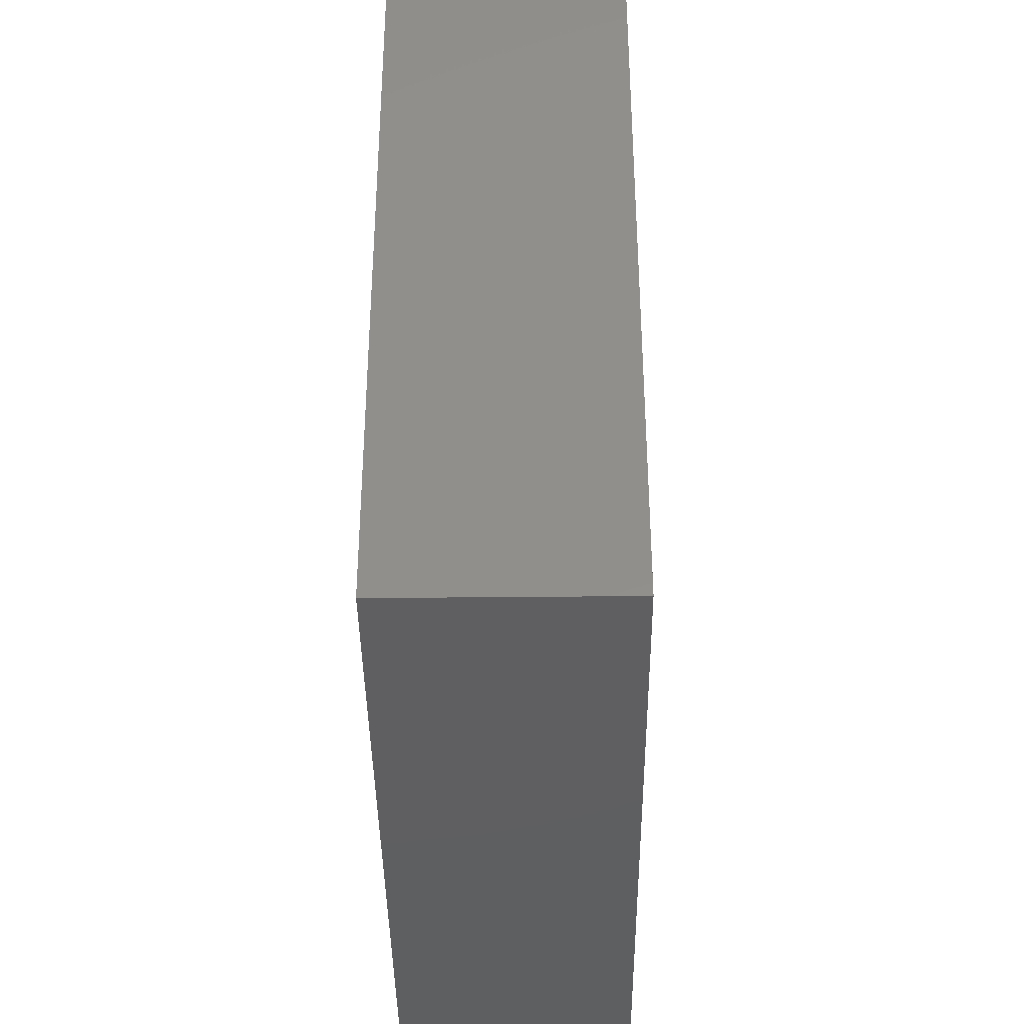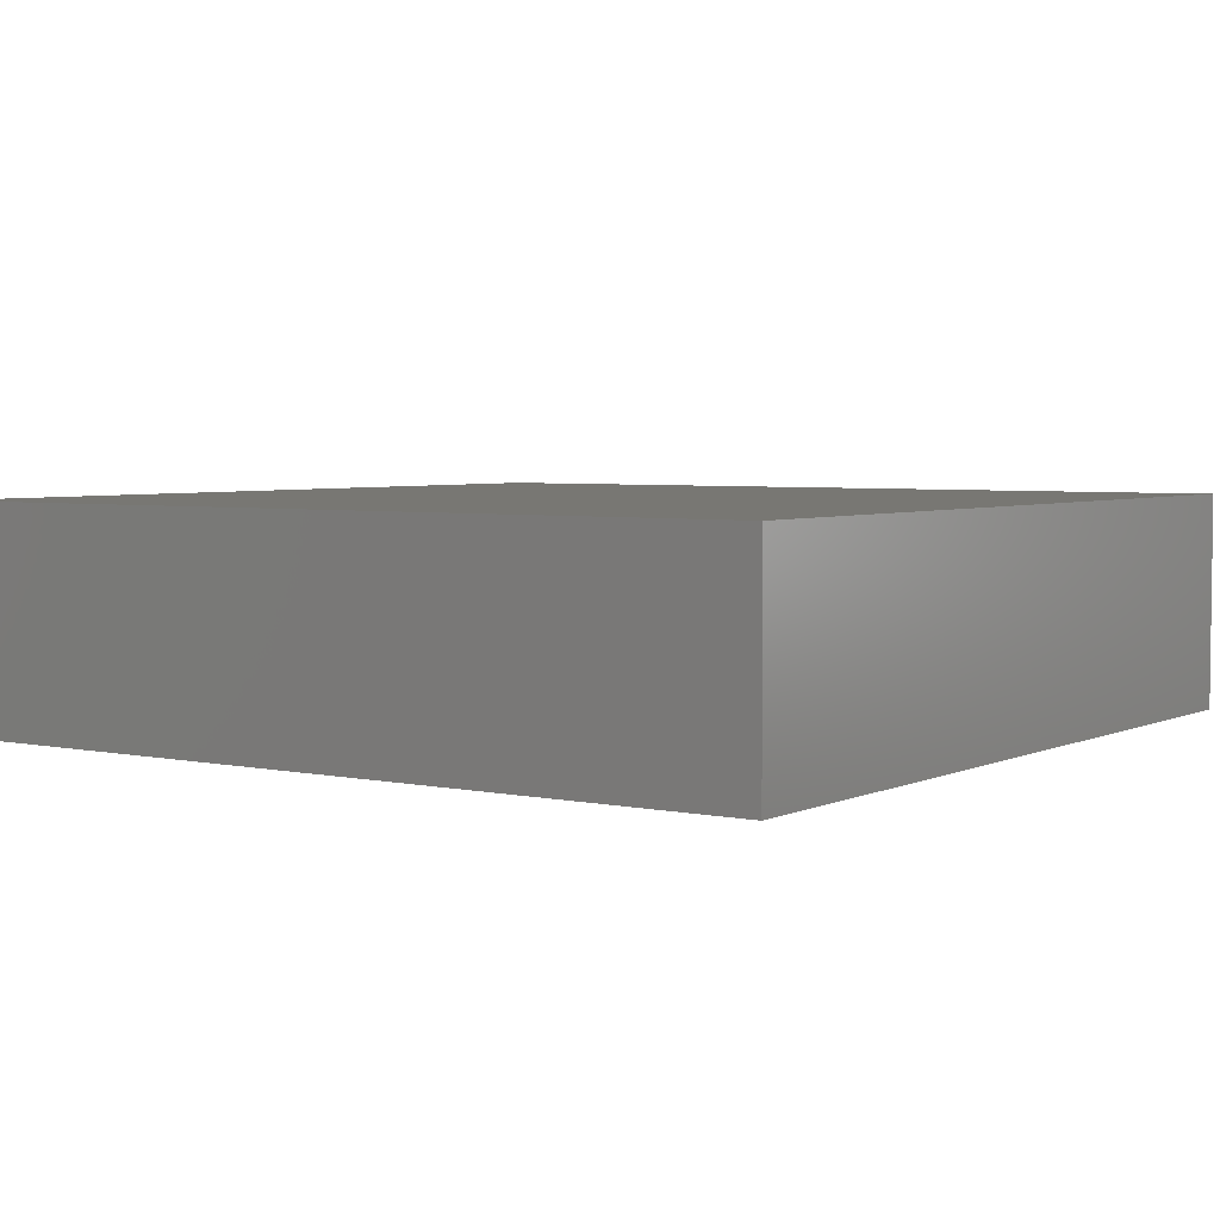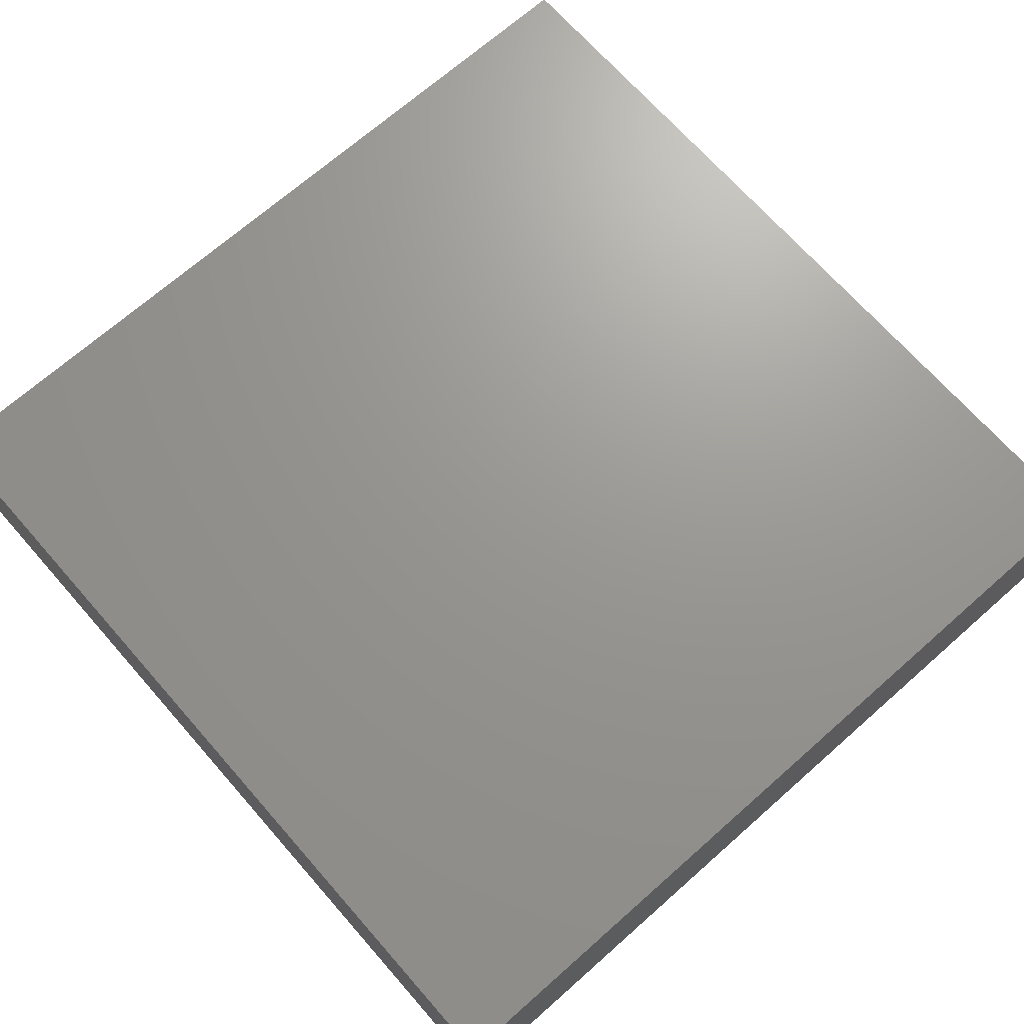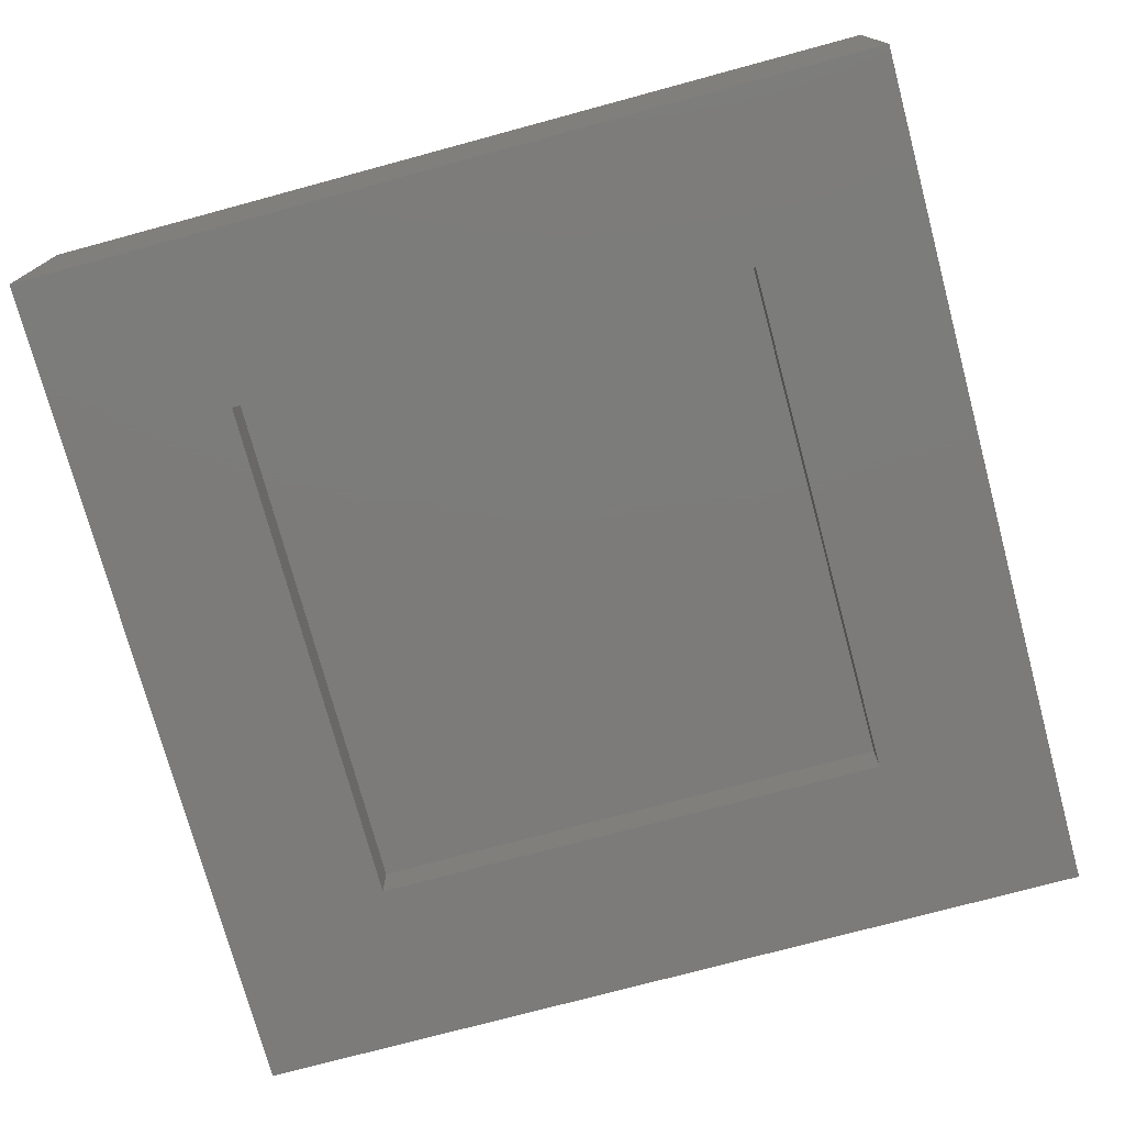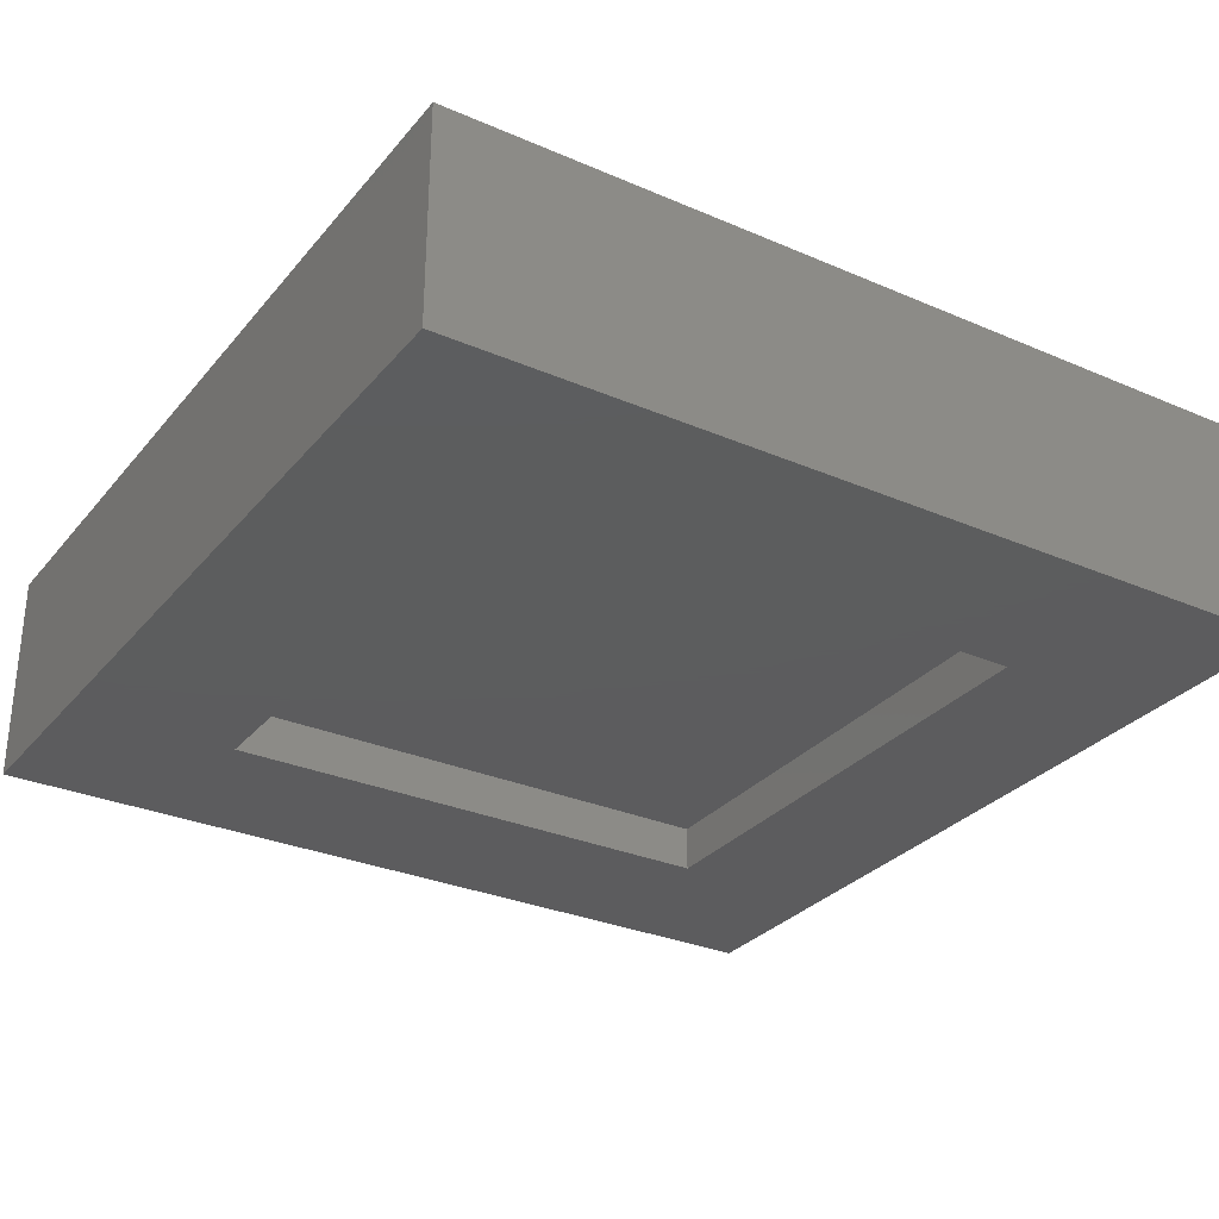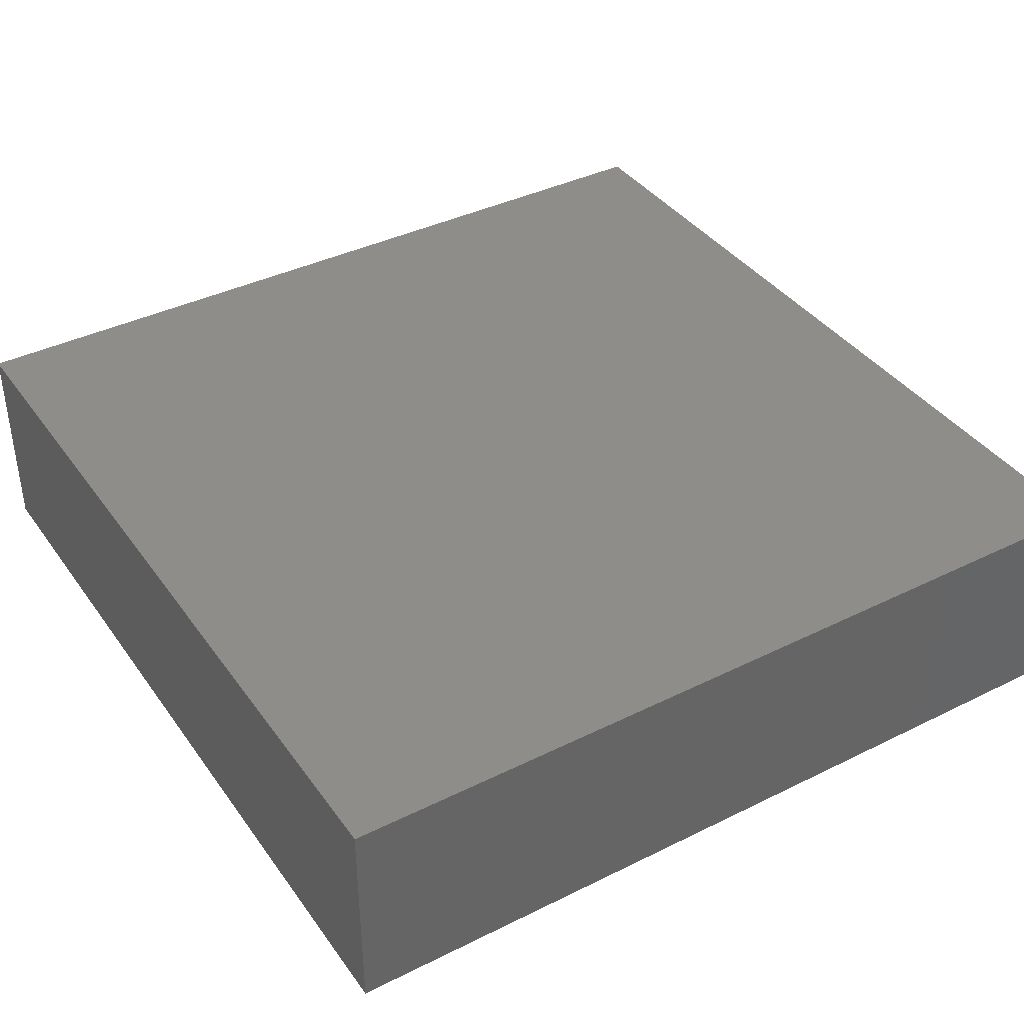
<metadata>
{"format":"stl","ext":"stl","renderer":"f3d","projection":"perspective","resolution":1024,"background":"white","views":[{"elev":-39.2,"azim":90.7,"up":"+Y"},{"elev":4.2,"azim":34.7,"up":"+Z"},{"elev":70.0,"azim":-41.4,"up":"+Z"},{"elev":-75.0,"azim":15.1,"up":"+Z"},{"elev":-30.1,"azim":-32.1,"up":"+Z"},{"elev":39.0,"azim":-31.8,"up":"+Z"}]}
</metadata>
<code>
# stl→obj: 16 verts, 28 faces
v -0.8906 0.8906 0
v -0.6875 0.0625 0
v -0.8906 -0.1406 0
v -0.0625 0.0625 0
v 0.1406 -0.1406 0
v -0.6875 0.6875 0
v 0.1406 0.8906 0
v -0.0625 0.6875 0
v -0.6875 0.0625 0.05469
v -0.0625 0.0625 0.05469
v -0.0625 0.6875 0.05469
v -0.6875 0.6875 0.05469
v -0.8906 -0.1406 0.2578
v 0.1406 -0.1406 0.2578
v 0.1406 0.8906 0.2578
v -0.8906 0.8906 0.2578
f 1 2 3
f 3 2 4
f 3 4 5
f 2 1 6
f 6 1 7
f 6 7 8
f 8 7 5
f 8 5 4
f 9 10 2
f 2 10 4
f 10 11 4
f 4 11 8
f 11 12 8
f 8 12 6
f 12 9 6
f 6 9 2
f 13 3 14
f 14 3 5
f 14 5 15
f 15 5 7
f 15 7 16
f 16 7 1
f 16 1 13
f 13 1 3
f 13 14 16
f 16 14 15
f 9 12 10
f 10 12 11

</code>
